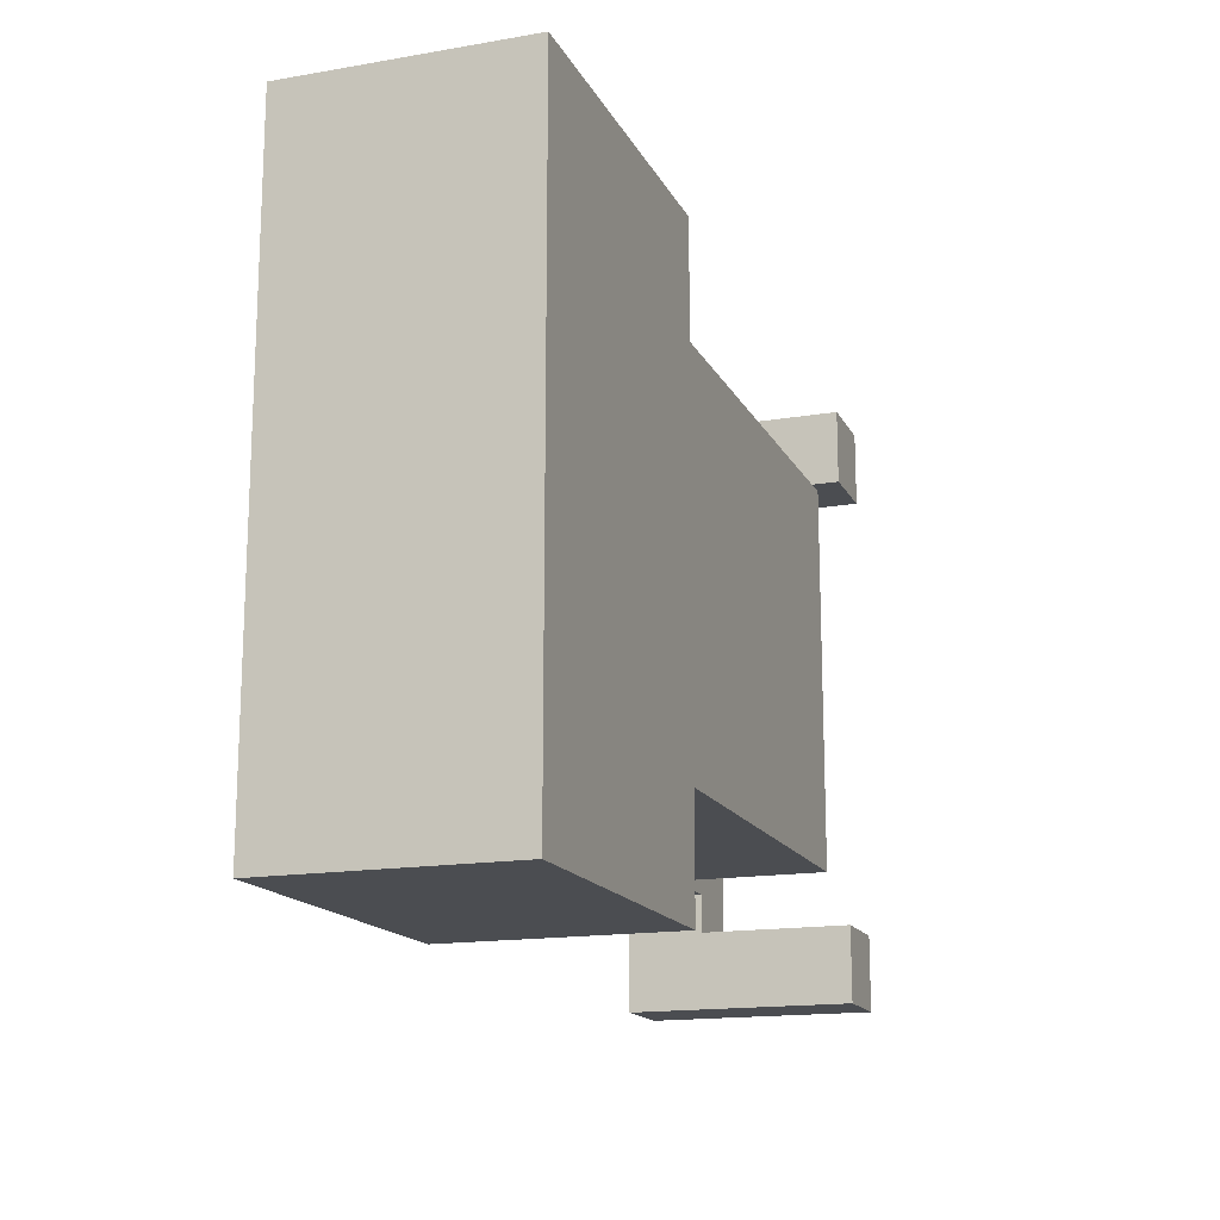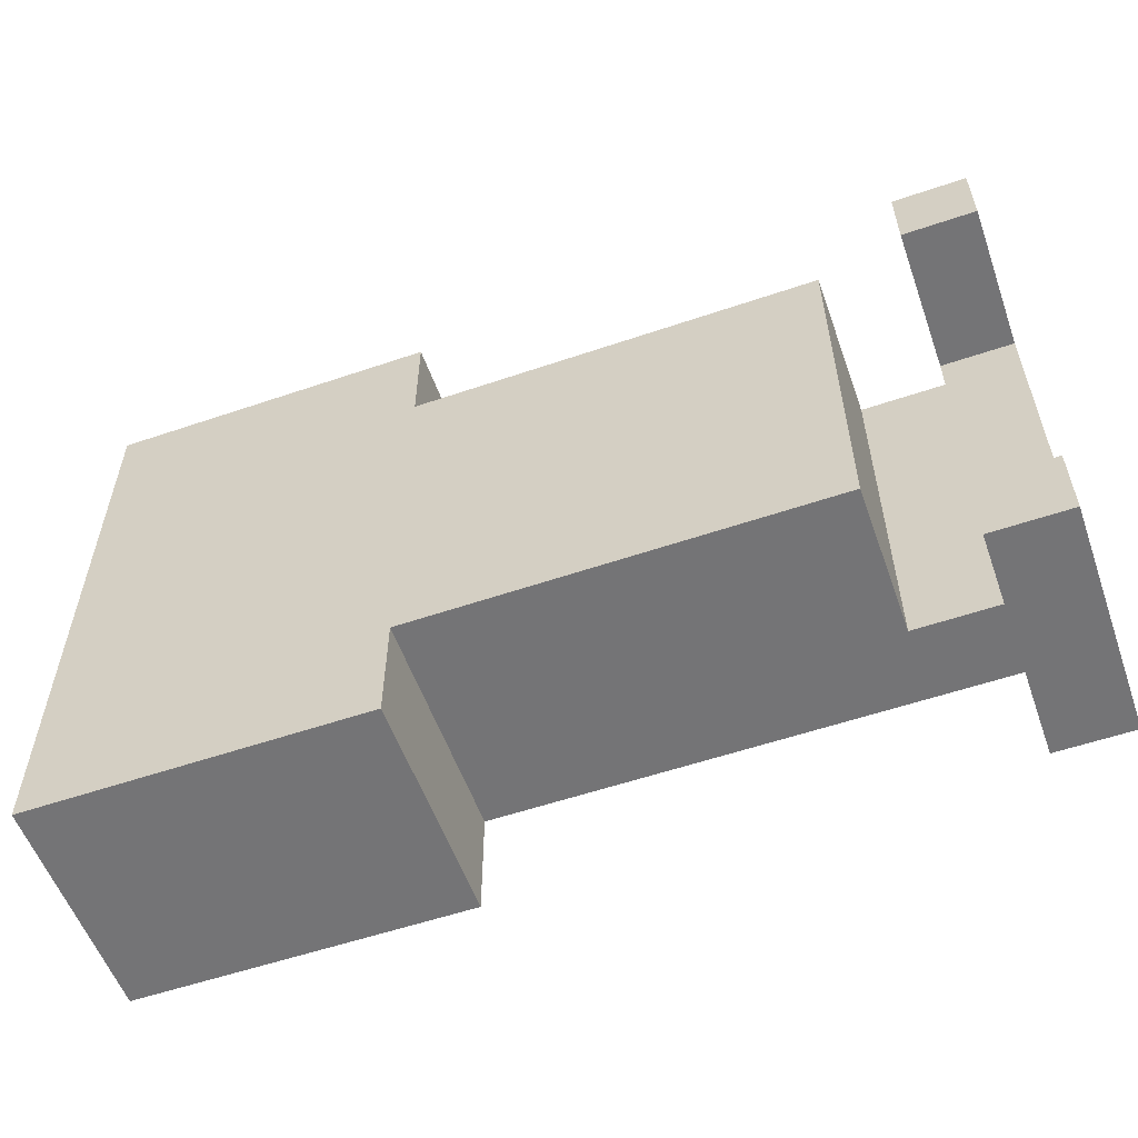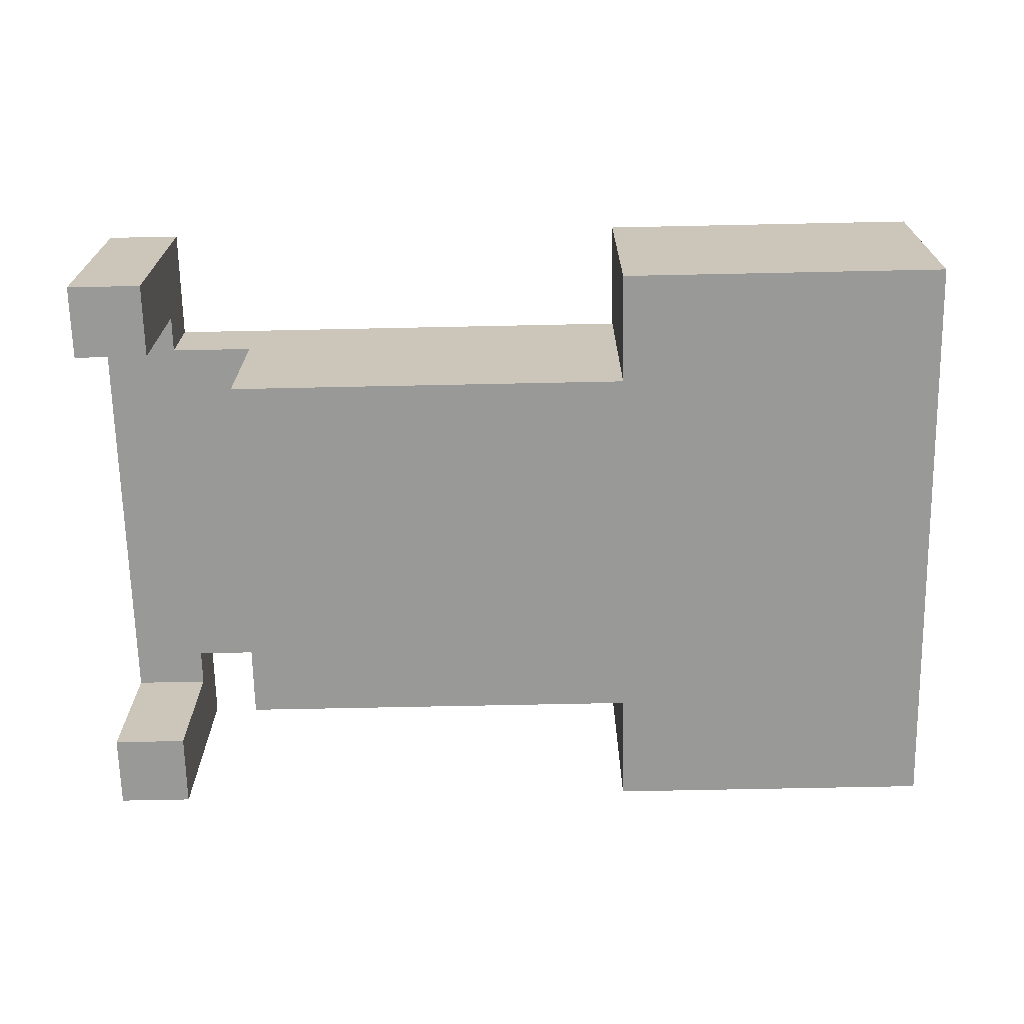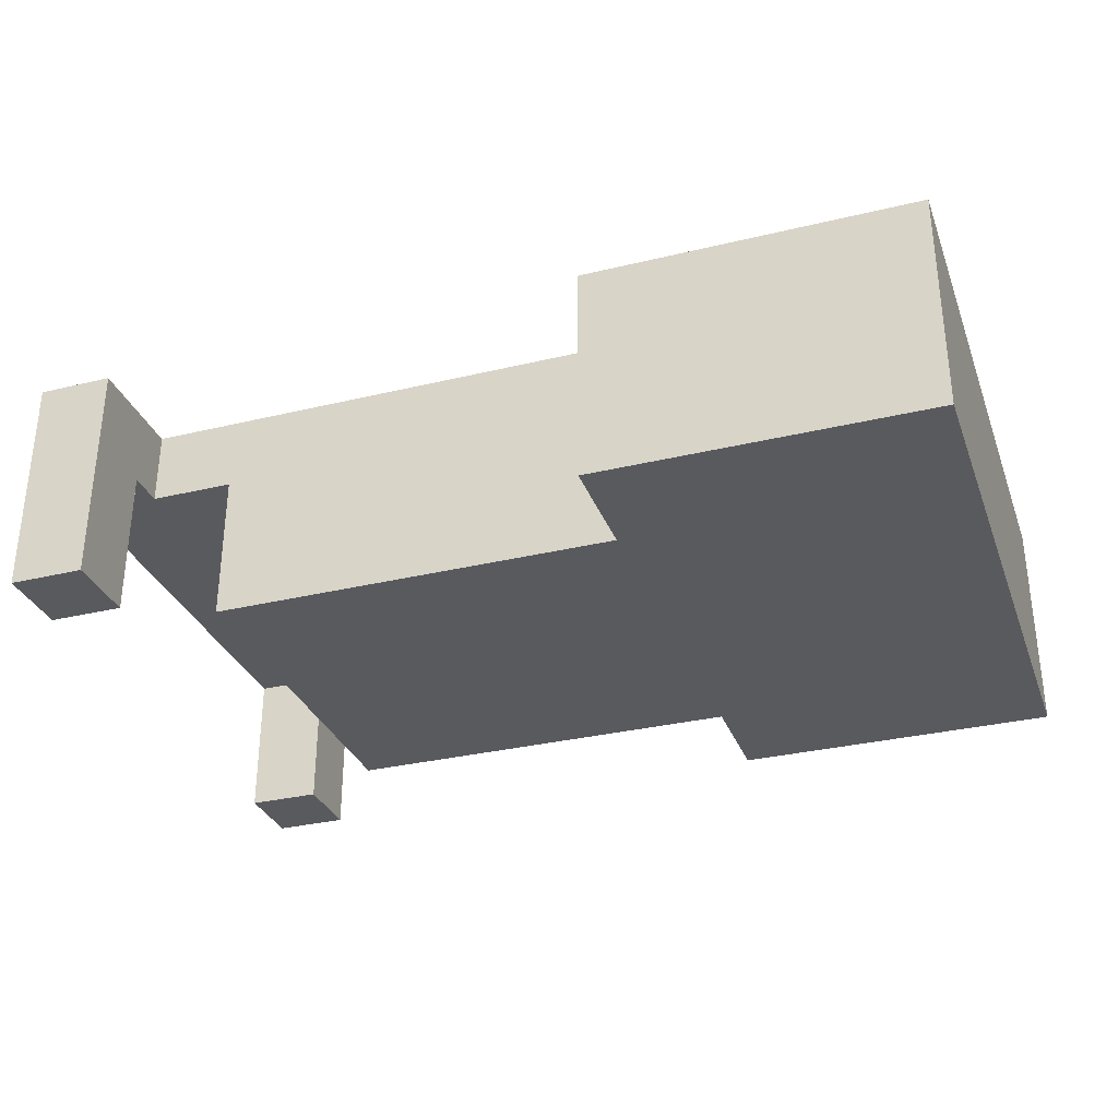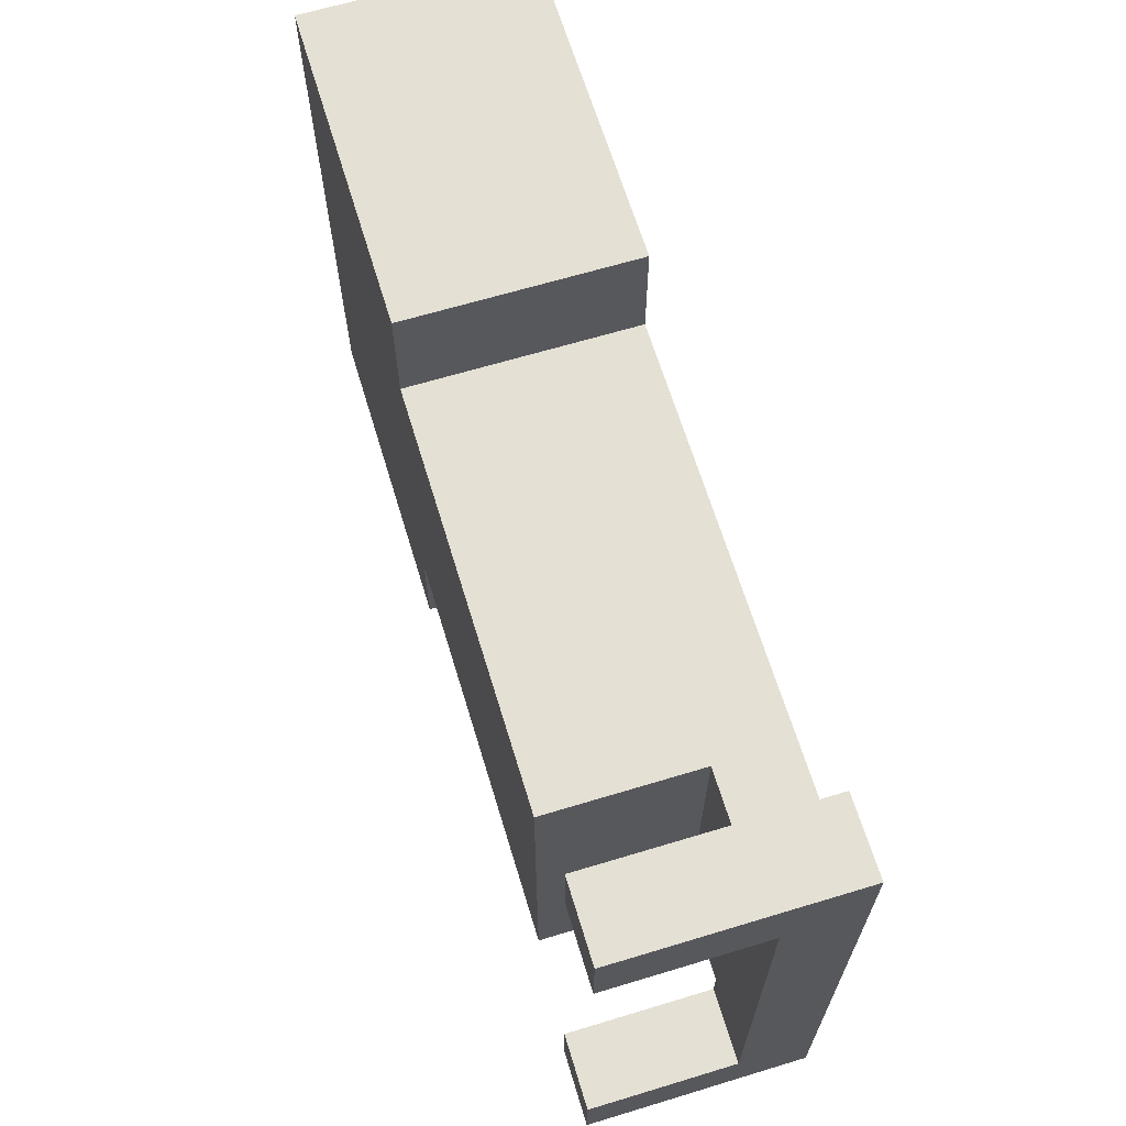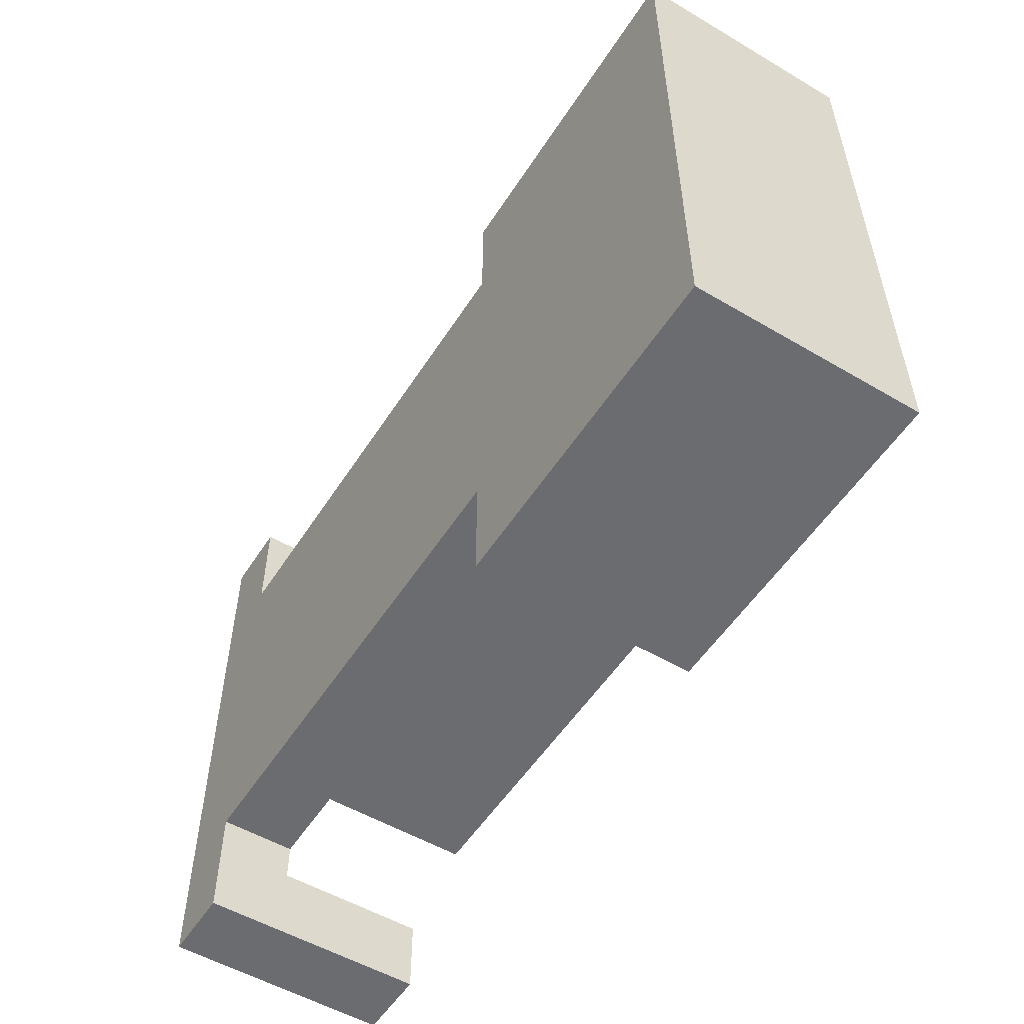
<metadata>
{"format":"obj","ext":"obj","renderer":"f3d","projection":"perspective","resolution":1024,"background":"white","views":[{"elev":-15.9,"azim":109.5,"up":"+Y"},{"elev":-56.3,"azim":-160.4,"up":"+Y"},{"elev":-68.8,"azim":1.2,"up":"+Z"},{"elev":-31.6,"azim":18.8,"up":"+Z"},{"elev":65.5,"azim":-106.9,"up":"+Y"},{"elev":-53.7,"azim":57.9,"up":"+Y"}]}
</metadata>
<code>
g Solid1
v -2.735 -1.25 0
v -2.735 -1.25 1
v -2.735 1.25 1
v -2.735 1.25 0
v -3.3 -1.25 1
v -3.3 -1.5 1
v -3.8 -1.5 1
v -3.8 1.5 1
v -3.3 1.5 1
v -3.3 1.25 1
v -3.3 -1.5 0
v -3.8 -1.5 0
v -3.3 1.5 0
v -3.8 1.5 0
v 0 -1.25 0
v 0 -1.25 1.5
v -3.3 -1.25 1.5
v -3.3 1.25 1.5
v 0 1.25 1.5
v 0 1.25 0
v -0 2 0
v 2.2 2 0
v 2.2 -2 0
v 0 -2 0
v -3.8 2 0
v -3.3 2 0
v -3.3 2 1.5
v 2.2 2 1.5
v 2.2 -2 1.5
v 0 -2 1.5
v -3.3 -2 1.5
v -3.3 -2 0
v -3.8 -2 0
v -3.8 -2 1.5
v -3.8 2 1.5
v -0 2 1.5
f 2 3 1
f 1 3 4
f 6 7 5
f 5 7 10
f 5 10 3
f 7 8 10
f 10 8 9
f 3 2 5
f 11 12 6
f 6 12 7
f 9 8 13
f 13 8 14
f 5 2 17
f 17 2 16
f 16 2 15
f 15 2 1
f 4 3 20
f 20 3 19
f 19 3 18
f 18 3 10
f 4 20 1
f 1 20 15
f 15 20 23
f 15 23 24
f 21 22 20
f 20 22 23
f 13 14 26
f 26 14 25
f 10 9 18
f 18 9 27
f 27 9 26
f 26 9 13
f 23 22 29
f 29 22 28
f 24 23 30
f 30 23 29
f 15 24 16
f 16 24 30
f 5 17 6
f 6 17 31
f 6 31 32
f 32 11 6
f 33 32 34
f 34 32 31
f 12 33 7
f 7 33 34
f 7 34 35
f 7 35 8
f 8 35 25
f 8 25 14
f 26 25 27
f 27 25 35
f 21 20 36
f 36 20 19
f 22 21 28
f 28 21 36
f 12 11 33
f 33 11 32
f 36 19 28
f 28 19 29
f 29 19 16
f 29 16 30
f 19 18 16
f 16 18 17
f 17 18 34
f 17 34 31
f 27 35 18
f 18 35 34

</code>
